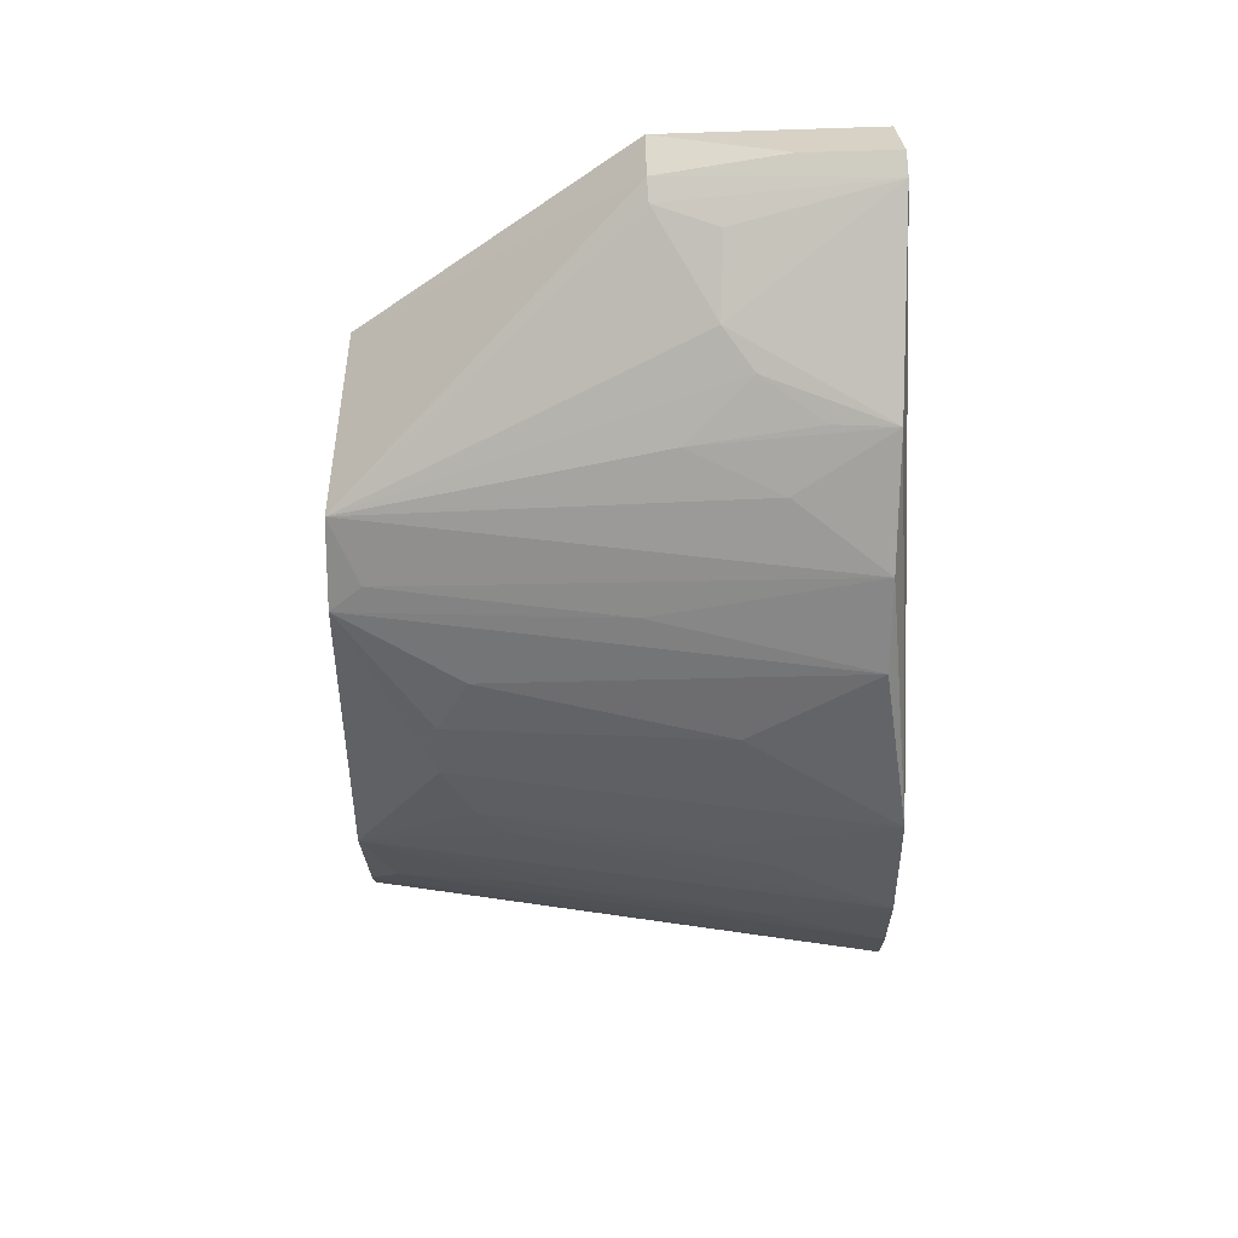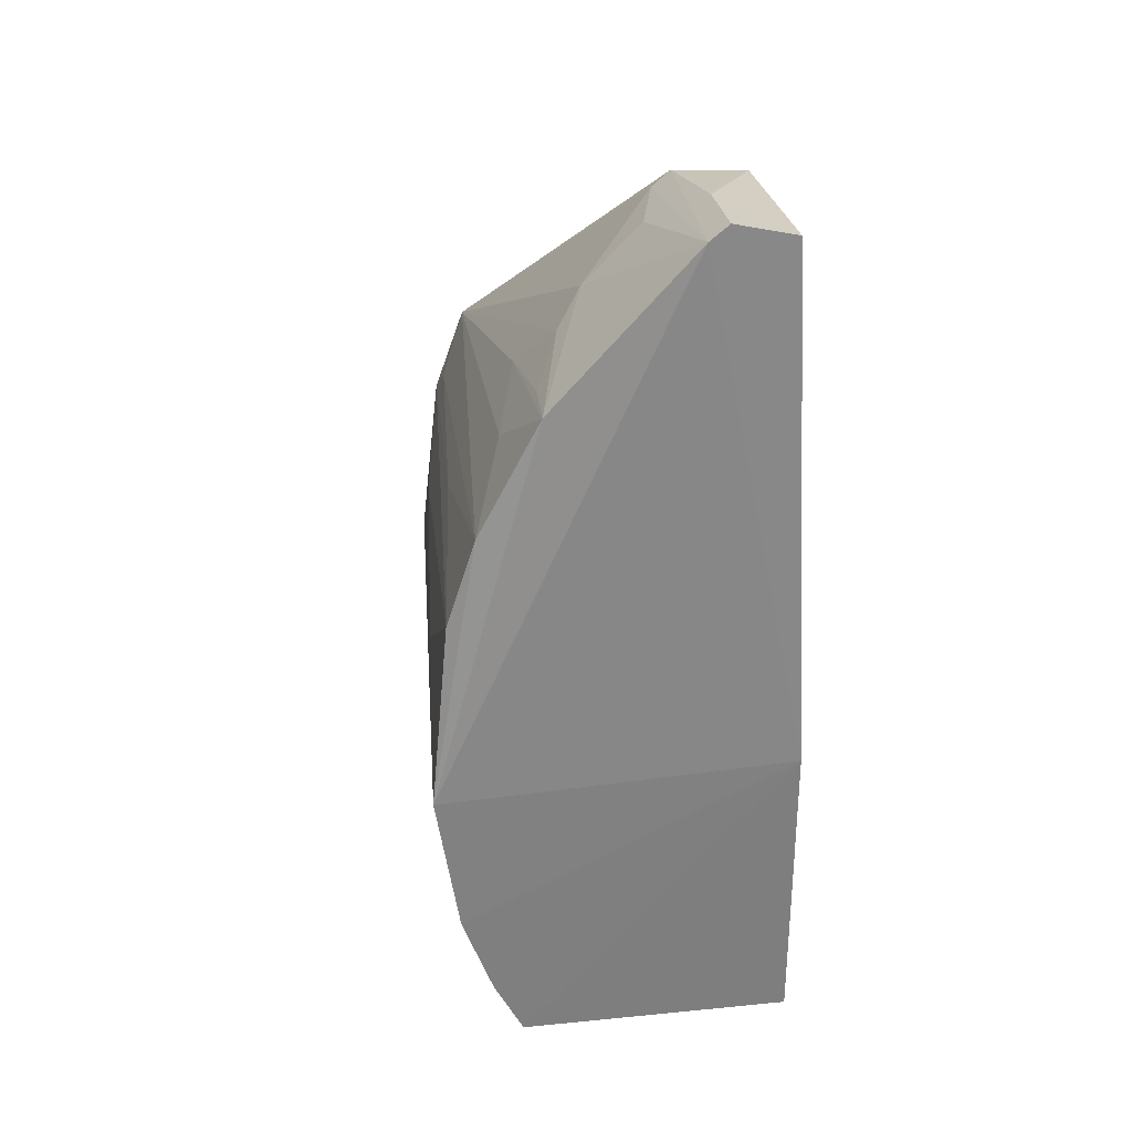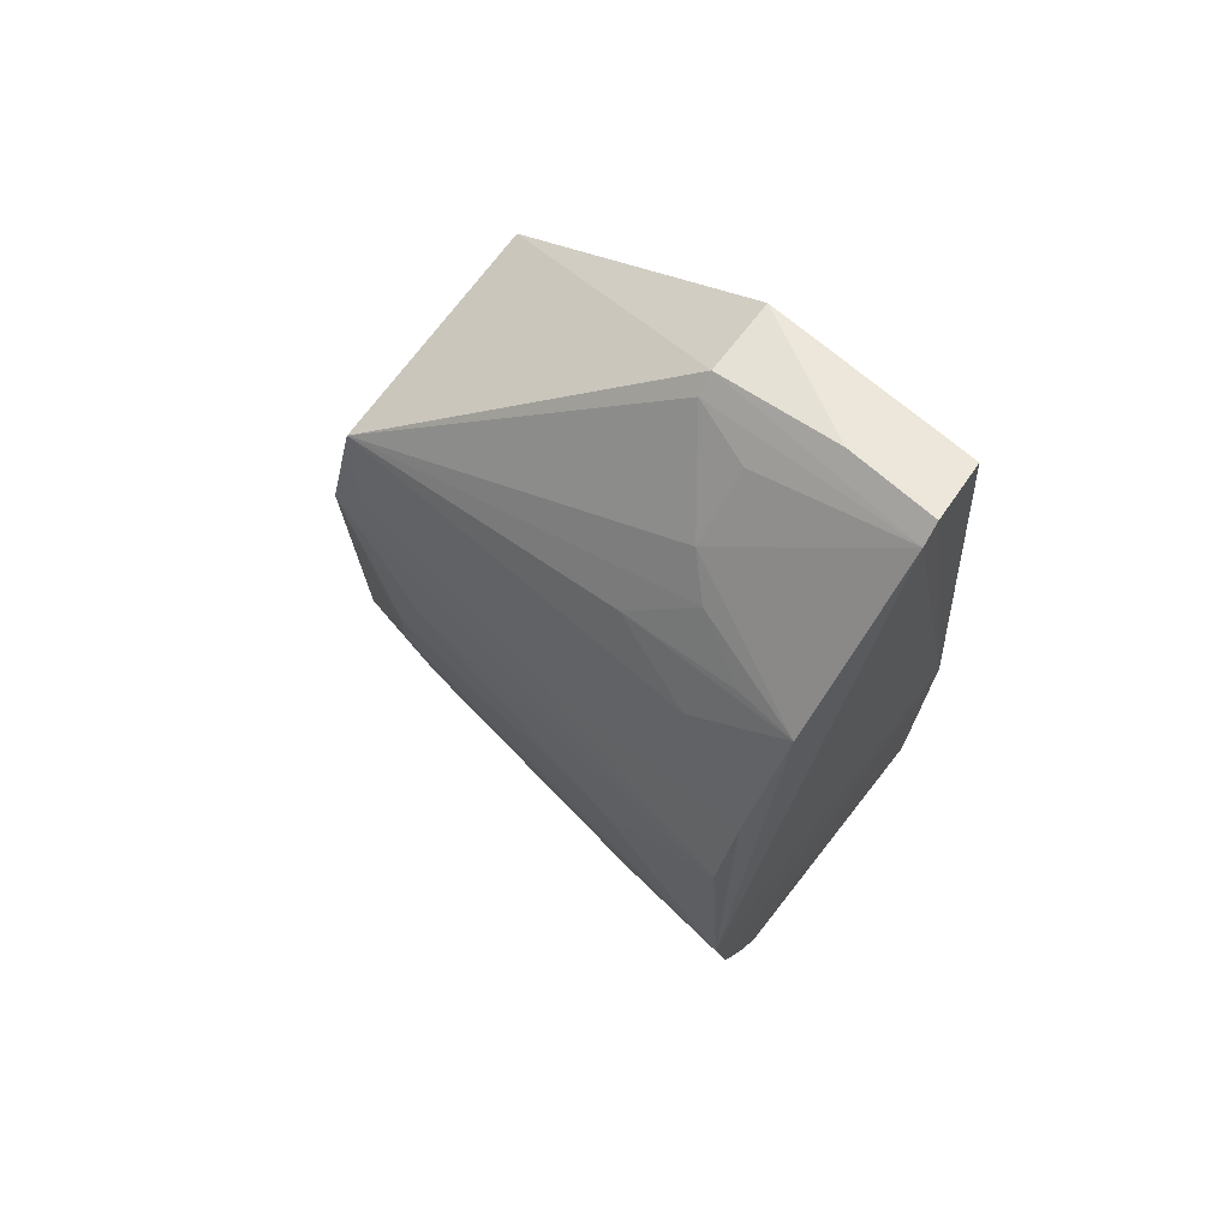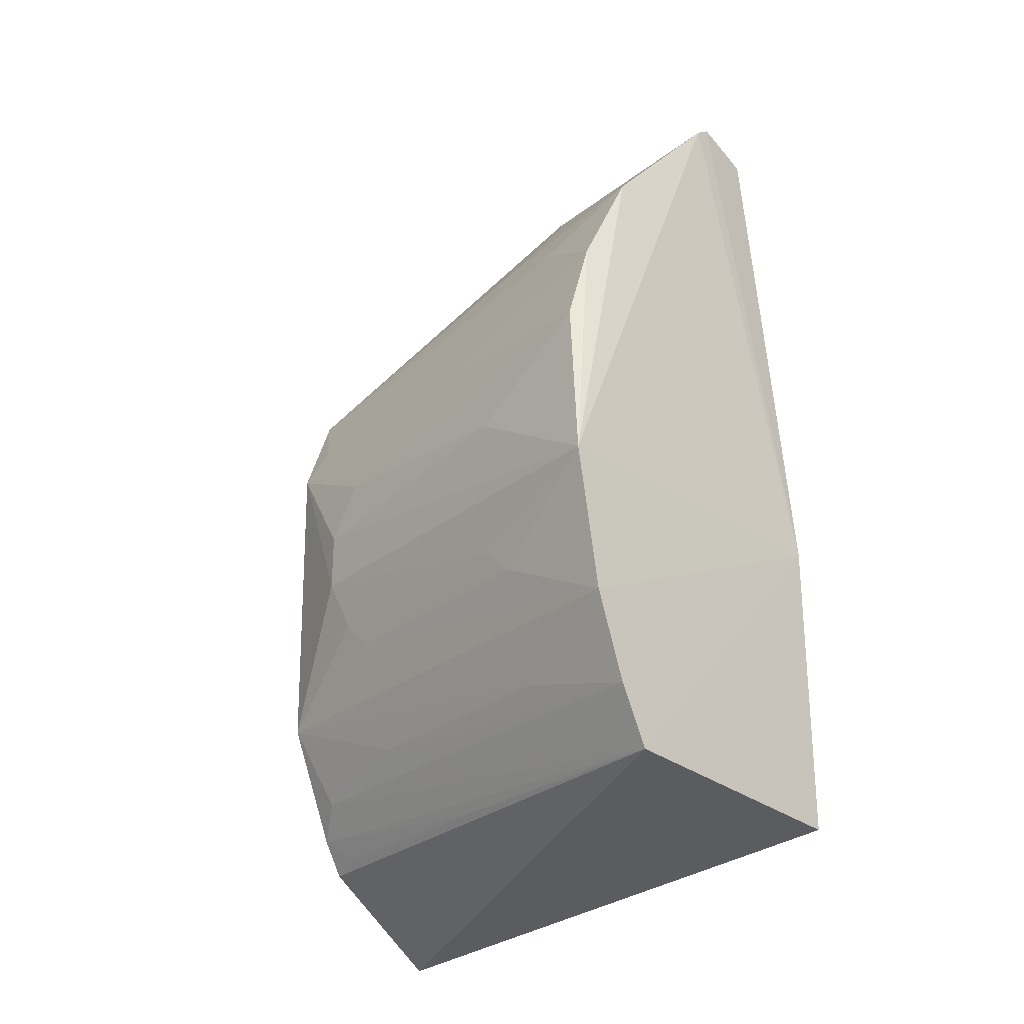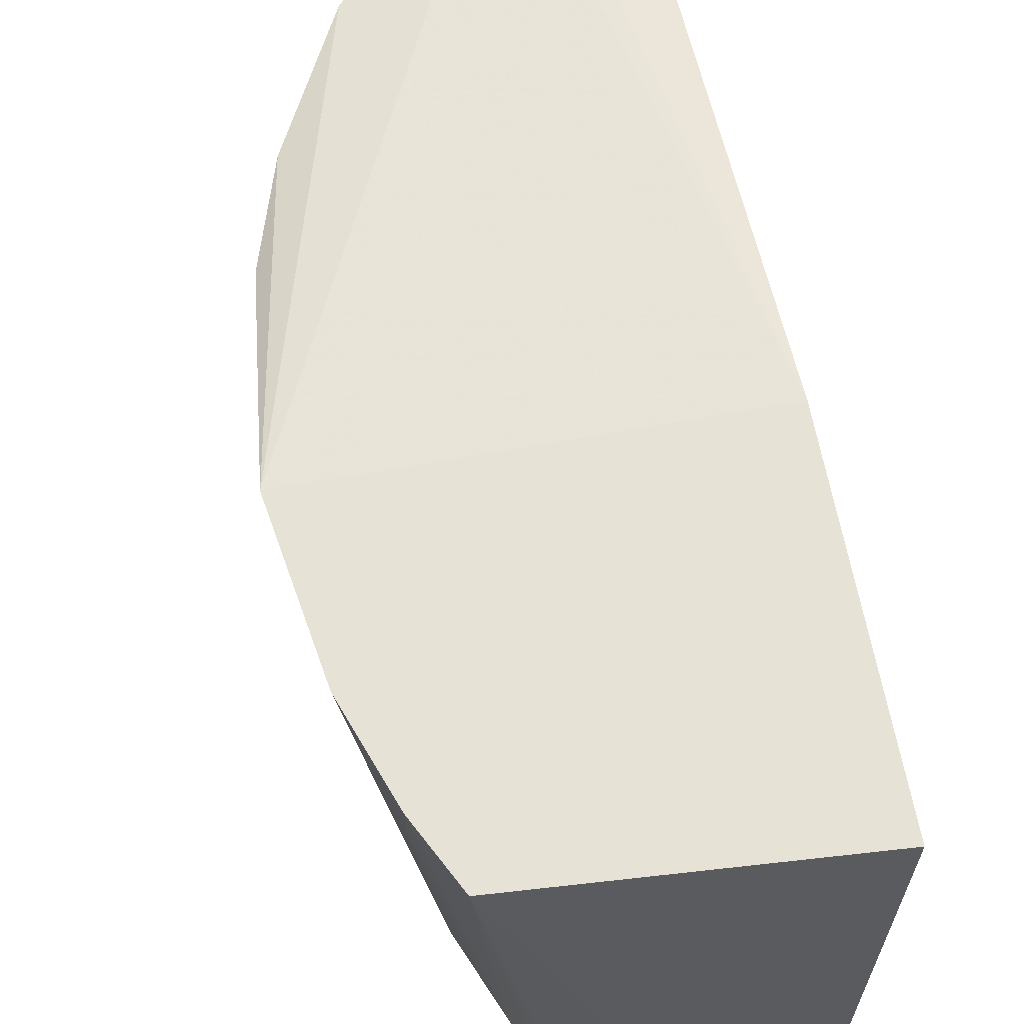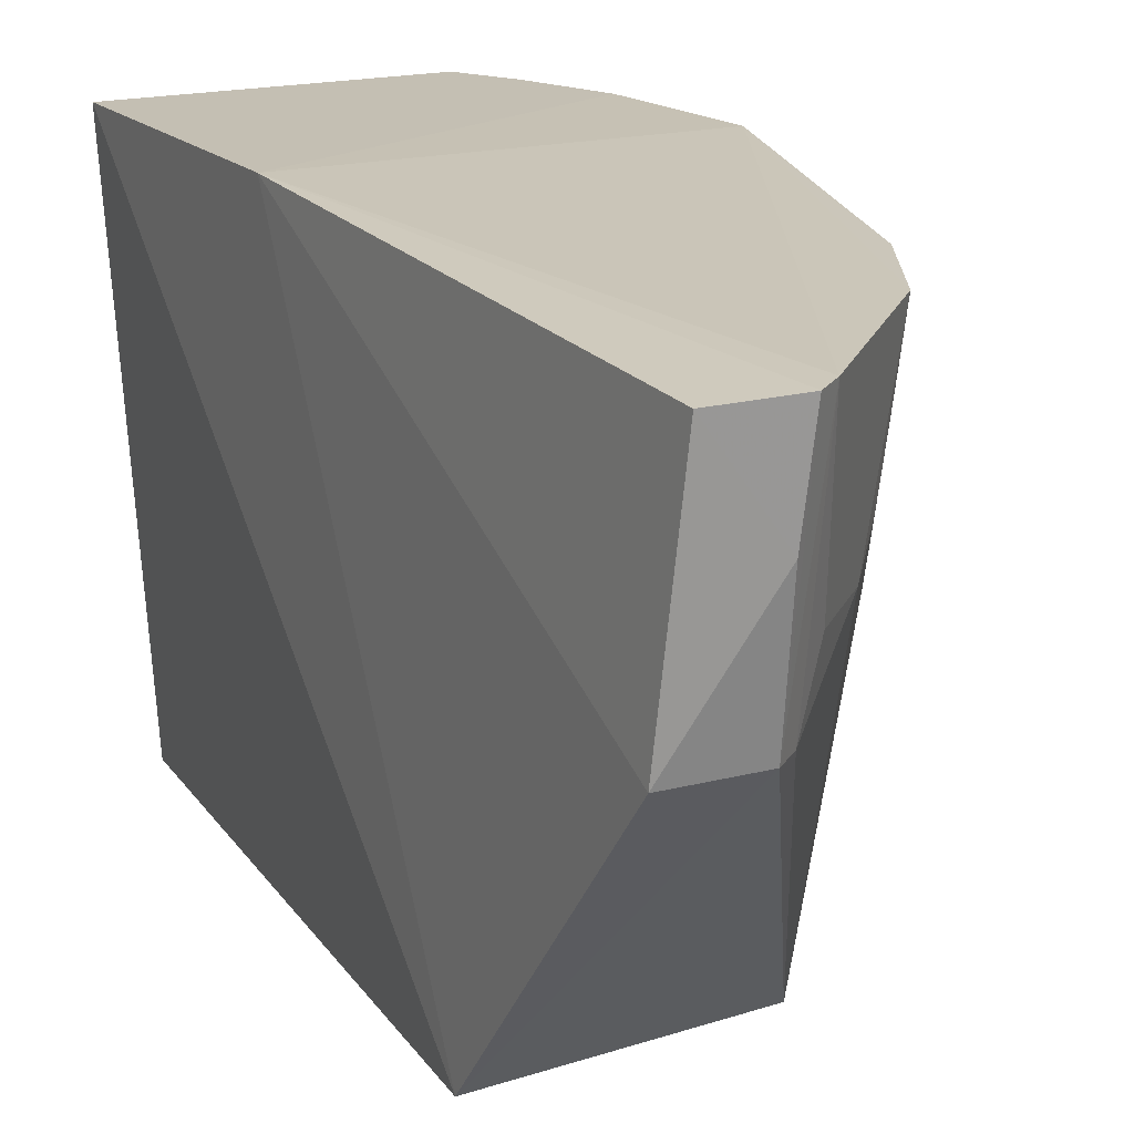
<metadata>
{"format":"obj","ext":"obj","renderer":"f3d","projection":"perspective","resolution":1024,"background":"white","views":[{"elev":44.2,"azim":-88.0,"up":"+Y"},{"elev":31.0,"azim":-11.1,"up":"+Y"},{"elev":72.0,"azim":-51.0,"up":"+Y"},{"elev":-26.1,"azim":-45.4,"up":"+Y"},{"elev":64.2,"azim":-10.7,"up":"+Z"},{"elev":17.4,"azim":152.5,"up":"+Z"}]}
</metadata>
<code>
v -0.1391 -0.1638 0.2652
v -0.1679 -0.198 0.002455
v -0.1391 0.1241 0.007576
v -0.1805 0.255 0.2508
v -0.3144 -0.01199 0.2659
v -0.1488 0.246 0.2479
v -0.274 -0.1546 0.2674
v -0.1391 -0.01224 0.2652
v -0.2738 0.07425 0.009674
v -0.1426 0.2359 0.1432
v -0.1902 0.248 0.2519
v -0.3035 -0.08341 0.2673
v -0.2586 0.1164 0.009806
v -0.1774 0.2506 0.206
v -0.2716 -0.08212 0.009979
v -0.1801 0.2395 0.1448
v -0.2898 0.1178 0.2521
v -0.2882 -0.04015 0.07032
v -0.2358 -0.1573 0.008944
v -0.2884 -0.126 0.2674
v -0.2422 0.1862 0.1921
v -0.2717 0.08784 0.02512
v -0.3039 0.07463 0.2521
v -0.2599 0.1741 0.2523
v -0.2877 -0.05434 0.08554
v -0.2887 0.01701 0.05509
v -0.2868 -0.1107 0.207
v -0.2569 -0.1244 0.02521
v -0.2283 0.2002 0.1769
v -0.287 0.08789 0.1463
v -0.2571 0.1583 0.1617
v -0.3026 -0.05428 0.2068
v -0.2889 -0.01161 0.05506
v -0.2874 0.04542 0.07042
v -0.2463 -0.1405 0.009526
v -0.2712 -0.1105 0.08585
v -0.1894 0.2324 0.1459
v -0.2569 0.172 0.2224
v -0.2714 0.1444 0.2072
v -0.303 -0.0401 0.1916
v -0.304 0.03134 0.1914
v -0.2563 -0.1526 0.1315
v -0.2711 -0.1245 0.1314
v -0.1999 0.2285 0.177
v -0.2415 -0.1522 0.02539
f 1 2 3
f 7 2 1
f 8 6 4
f 8 1 3
f 8 7 1
f 10 8 3
f 10 6 8
f 11 8 4
f 11 5 8
f 12 8 5
f 13 3 2
f 13 2 9
f 14 4 6
f 14 6 10
f 15 9 2
f 16 10 3
f 16 3 13
f 16 14 10
f 16 11 4
f 16 4 14
f 19 15 2
f 19 2 7
f 20 7 8
f 20 8 12
f 22 17 13
f 22 13 9
f 23 5 17
f 24 17 5
f 24 5 11
f 25 18 15
f 25 15 12
f 27 20 12
f 27 12 15
f 29 13 21
f 29 24 11
f 29 21 24
f 30 22 9
f 30 9 23
f 30 23 17
f 30 17 22
f 31 21 13
f 32 25 12
f 32 12 5
f 32 18 25
f 33 5 26
f 33 15 18
f 33 26 9
f 33 9 15
f 34 23 9
f 34 9 26
f 35 7 28
f 35 28 15
f 35 15 19
f 36 20 27
f 36 27 15
f 36 15 28
f 37 16 13
f 37 13 29
f 37 11 16
f 38 31 24
f 38 24 21
f 38 21 31
f 39 31 13
f 39 13 17
f 39 17 24
f 39 24 31
f 40 32 5
f 40 18 32
f 40 33 18
f 40 5 33
f 41 34 26
f 41 26 5
f 41 5 23
f 41 23 34
f 42 19 7
f 42 7 35
f 43 36 28
f 43 20 36
f 43 28 7
f 43 7 20
f 44 37 29
f 44 29 11
f 44 11 37
f 45 42 35
f 45 35 19
f 45 19 42

</code>
